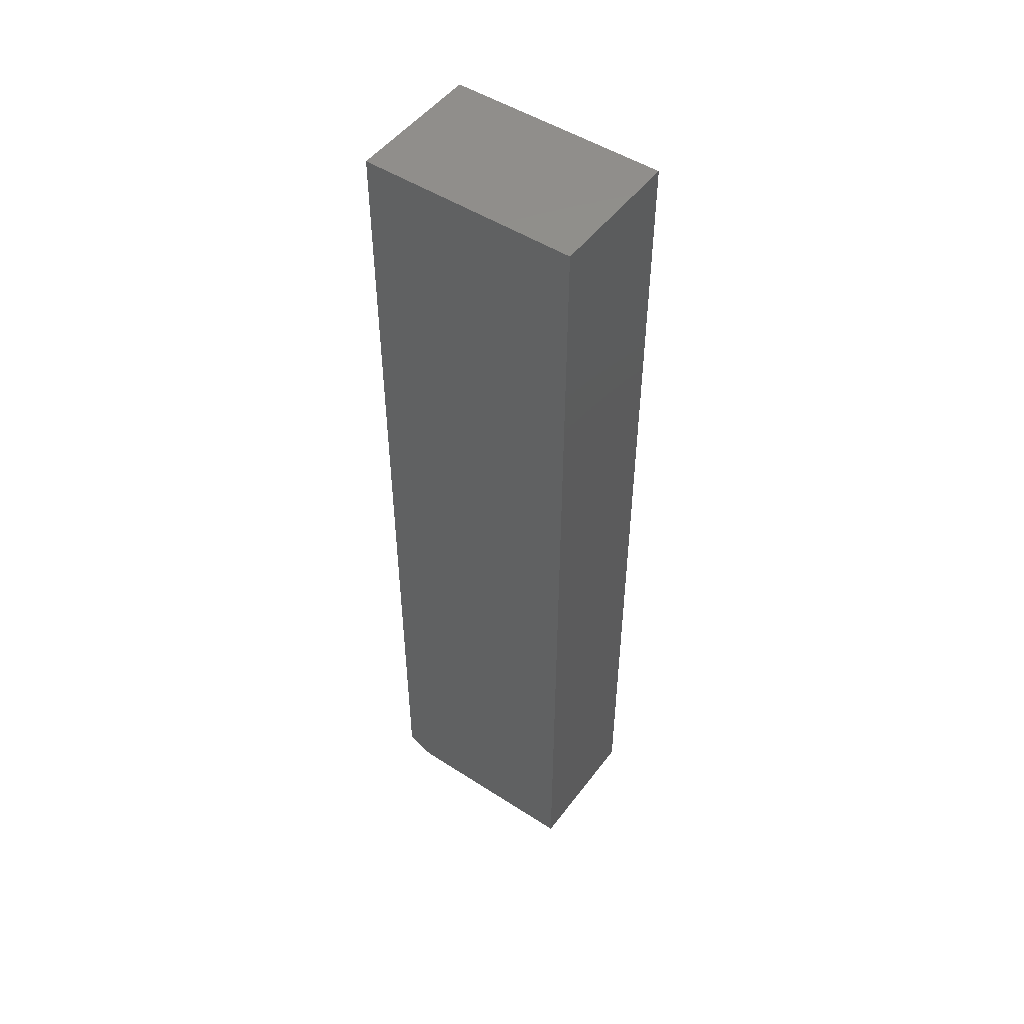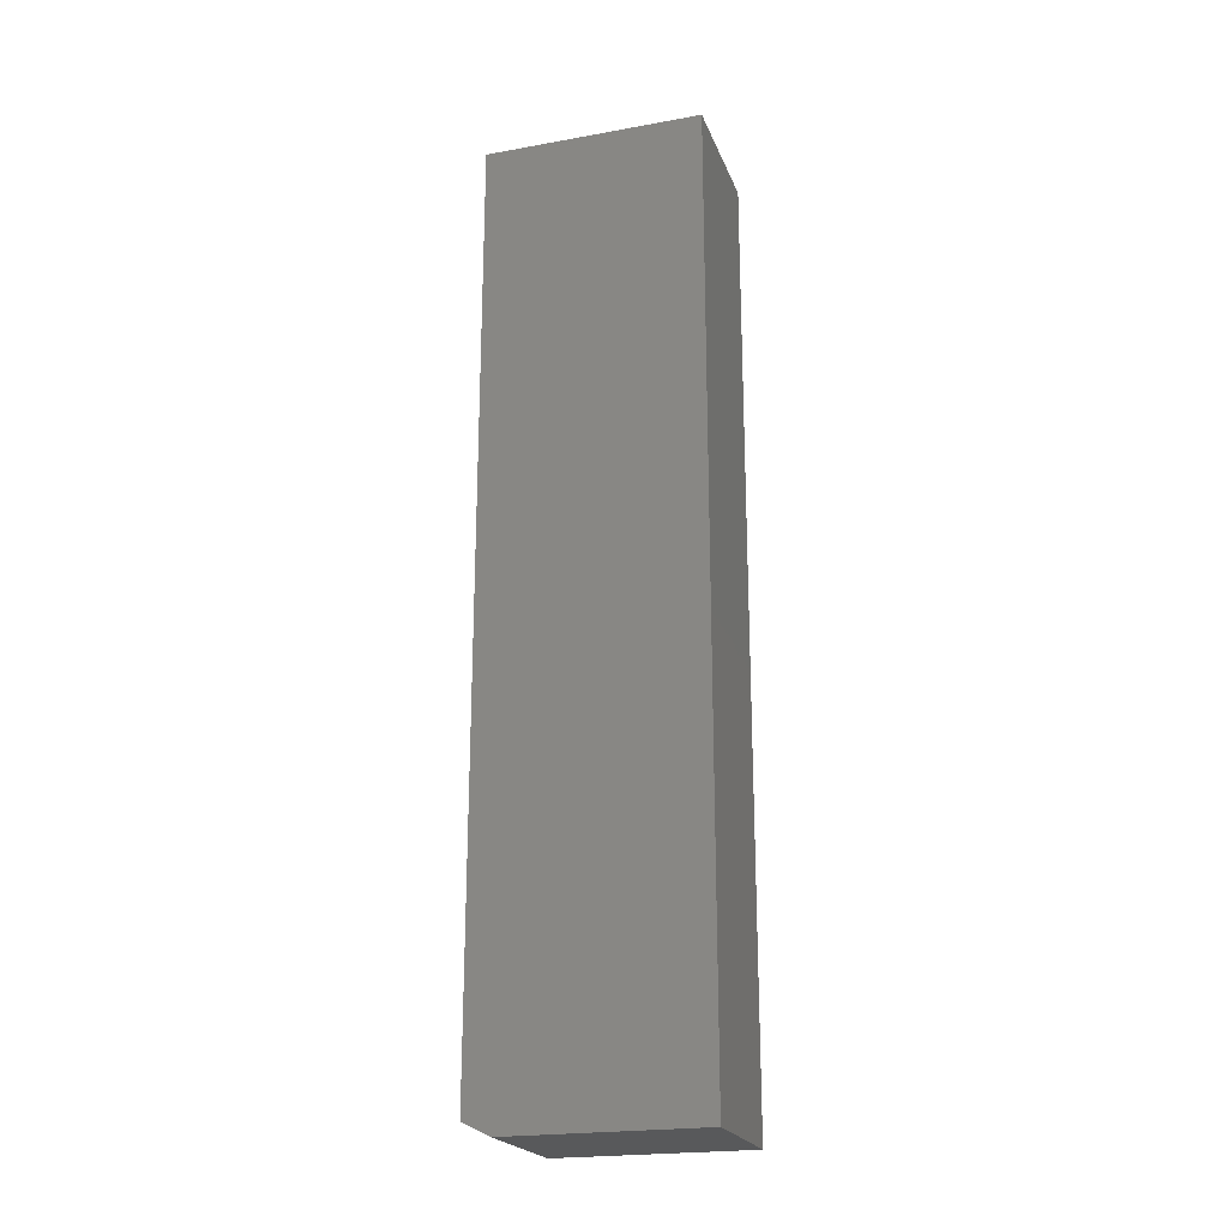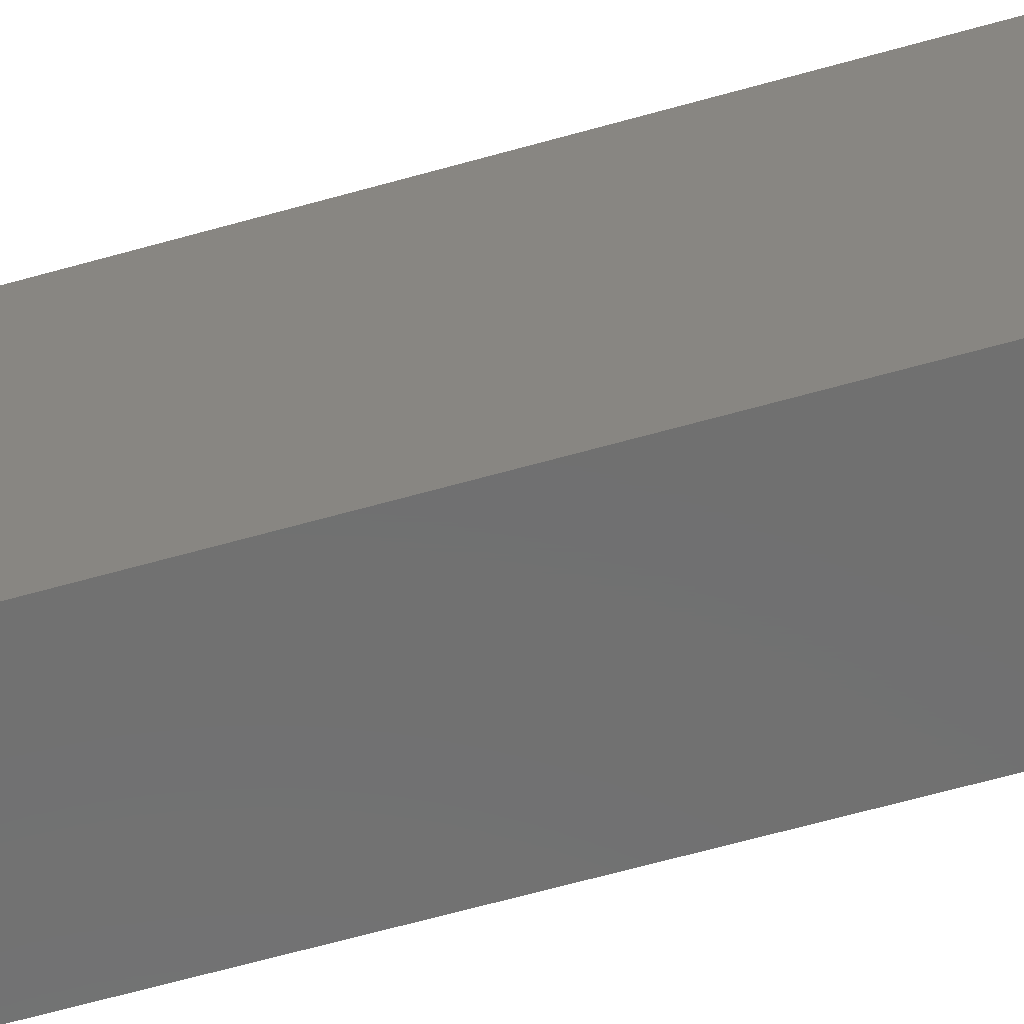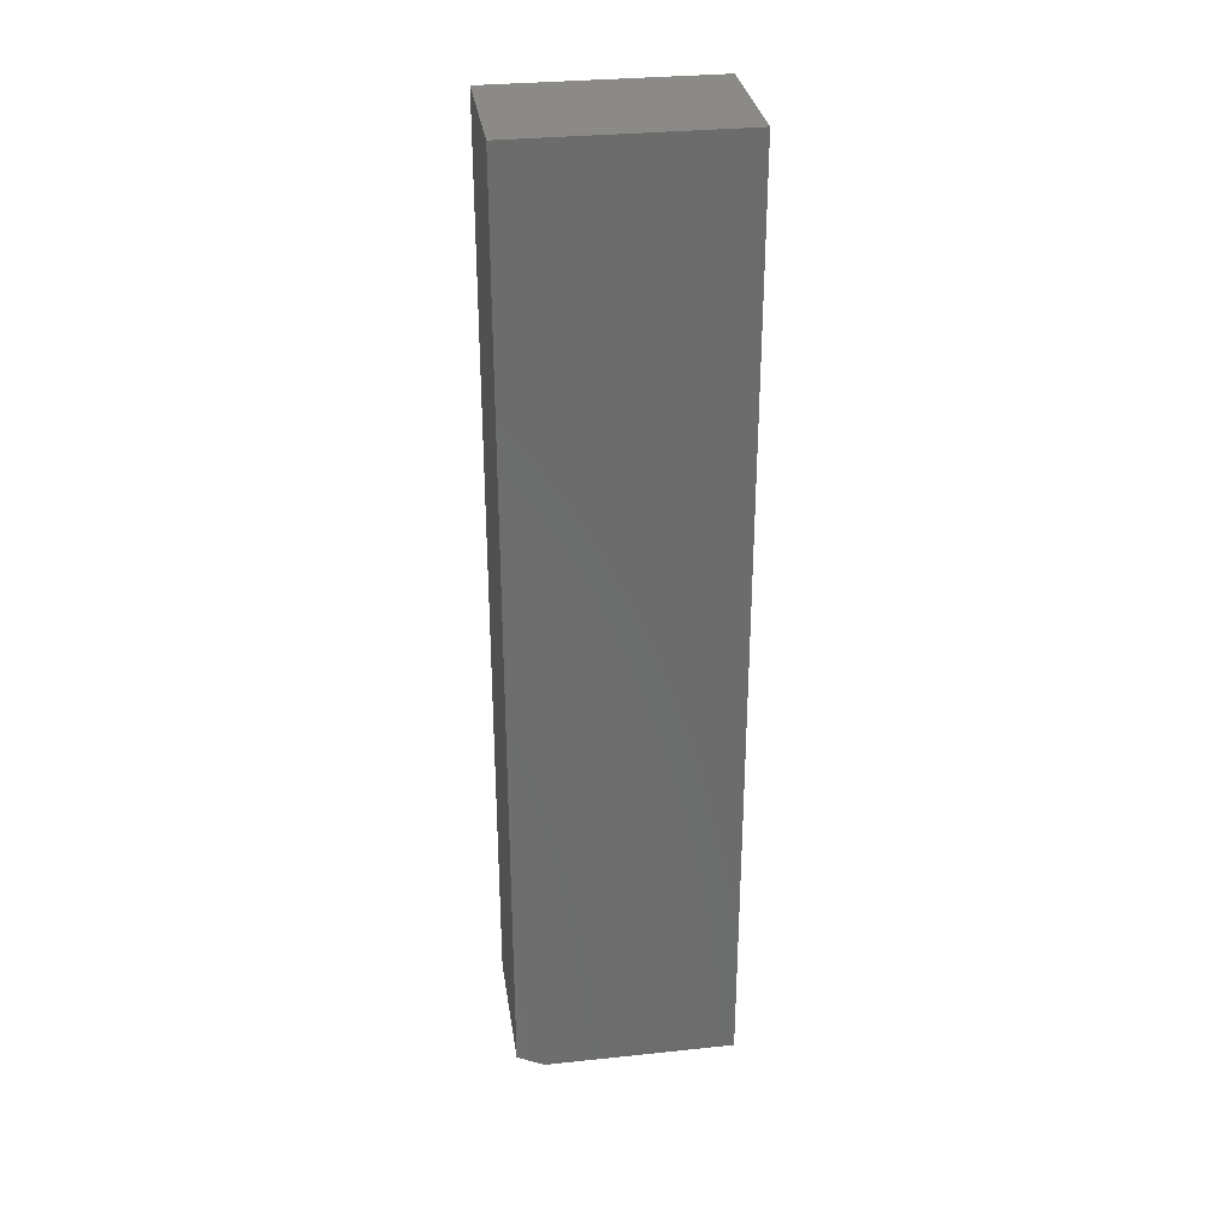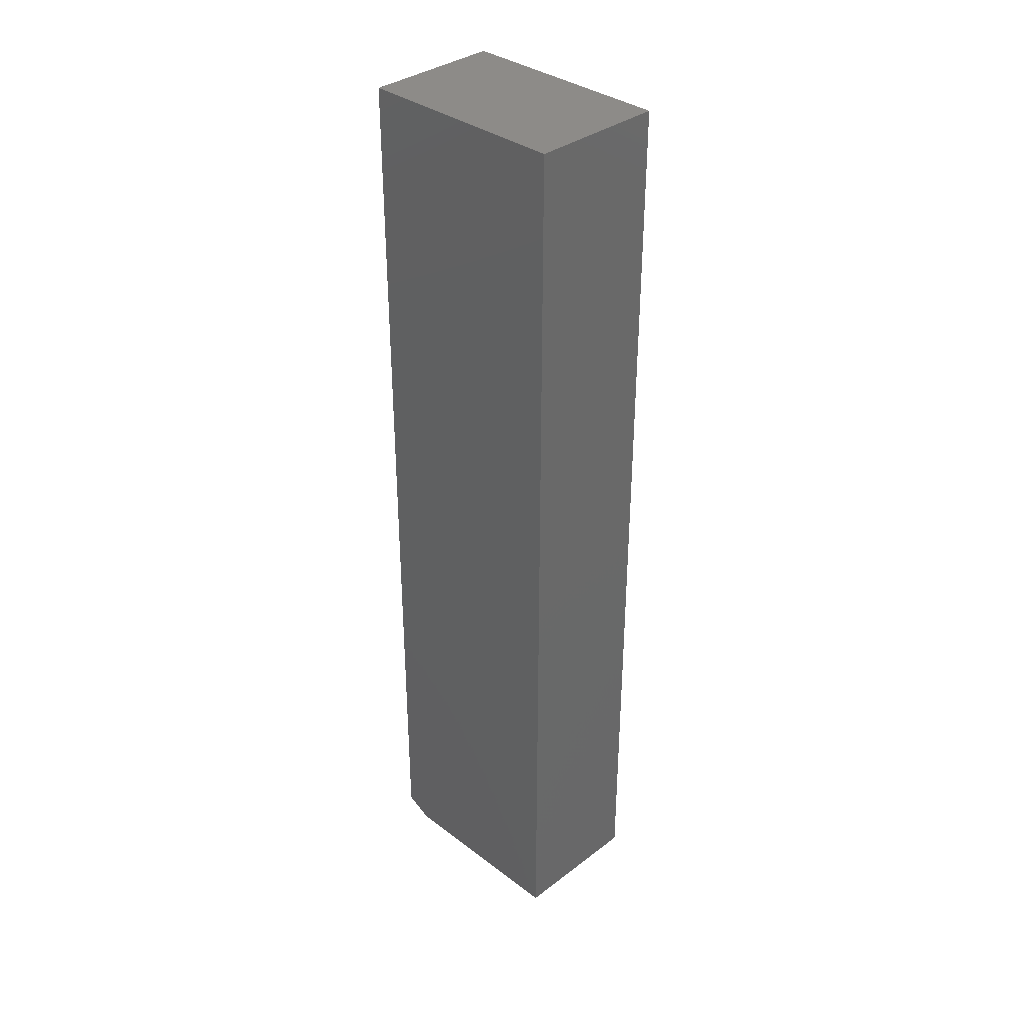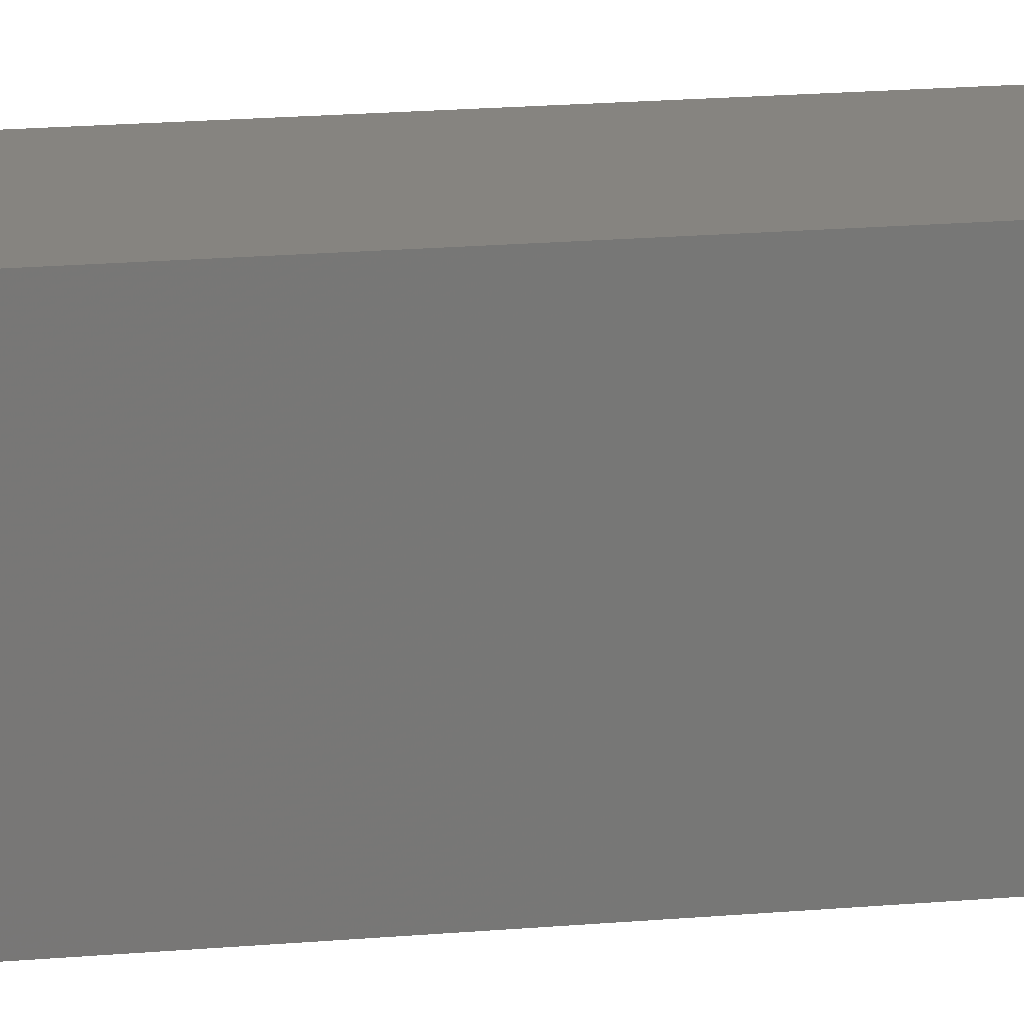
<metadata>
{"format":"stl","ext":"stl","renderer":"f3d","projection":"perspective","resolution":1024,"background":"white","views":[{"elev":49.6,"azim":-54.5,"up":"+Z"},{"elev":-21.9,"azim":-72.5,"up":"+Z"},{"elev":-61.8,"azim":-73.8,"up":"+Y"},{"elev":31.3,"azim":-98.5,"up":"+Z"},{"elev":35.1,"azim":-45.0,"up":"+Z"},{"elev":20.3,"azim":-98.8,"up":"+Y"}]}
</metadata>
<code>
# stl→obj: 10 verts, 16 faces
v -0.07812 4.337e-19 0.2188
v -0.07812 2.992e-17 0.75
v 0.001316 4.844e-18 0.2188
v 0.001316 3.433e-17 0.75
v -0.07812 -0.125 0.75
v -0.07812 -0.125 0.2109
v -0.07812 -0.01562 0.2109
v 0.001316 -0.125 0.75
v 0.001316 -0.125 0.2109
v 0.001316 -0.01562 0.2109
f 1 2 3
f 3 2 4
f 5 2 6
f 6 2 1
f 6 1 7
f 4 8 3
f 3 8 9
f 3 9 10
f 7 10 6
f 6 10 9
f 7 1 10
f 10 1 3
f 6 9 5
f 5 9 8
f 4 2 8
f 8 2 5

</code>
